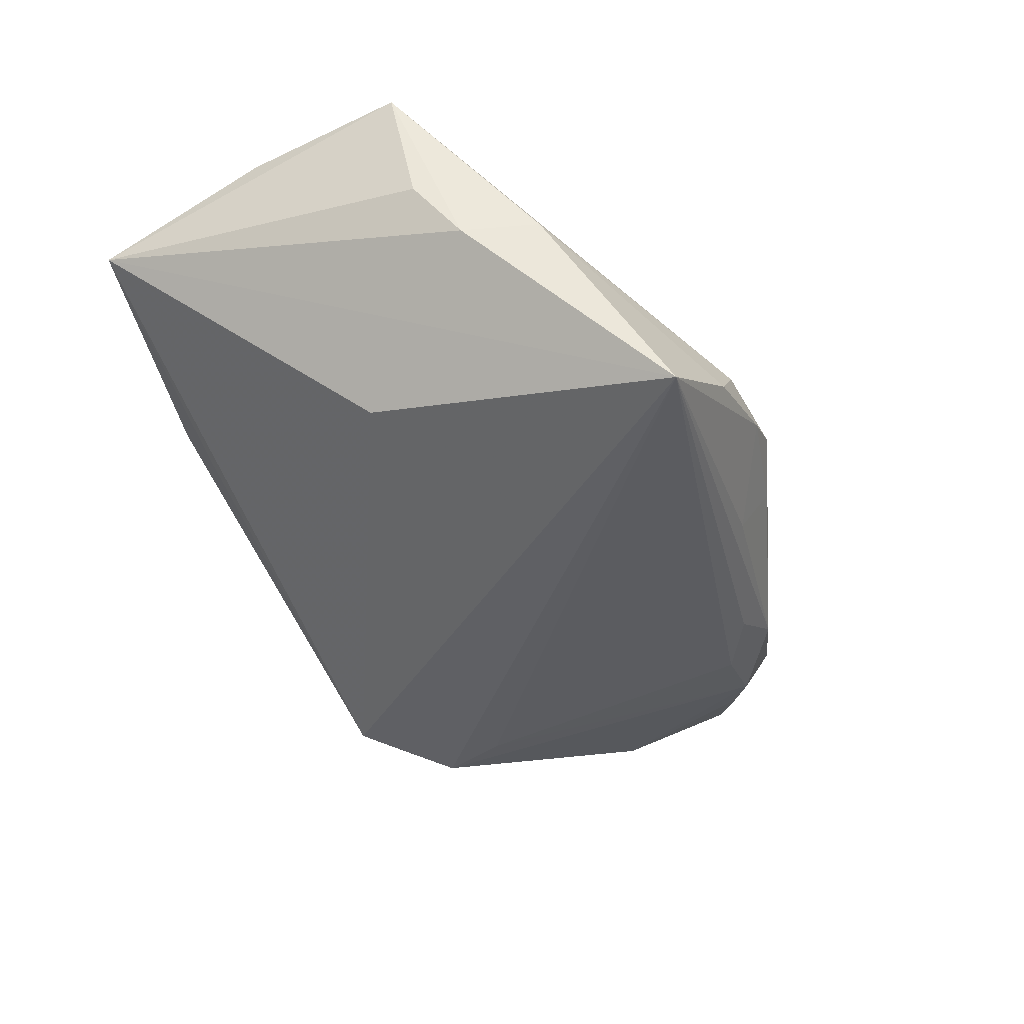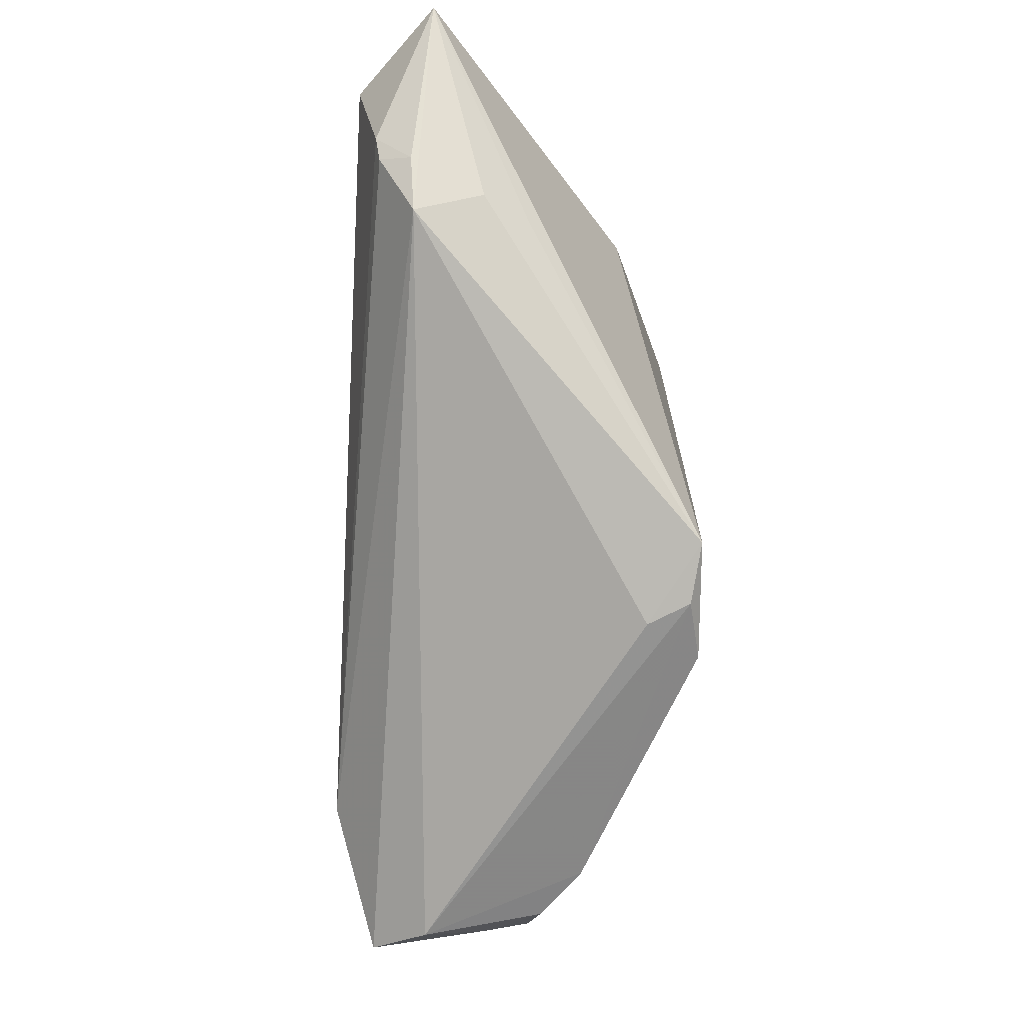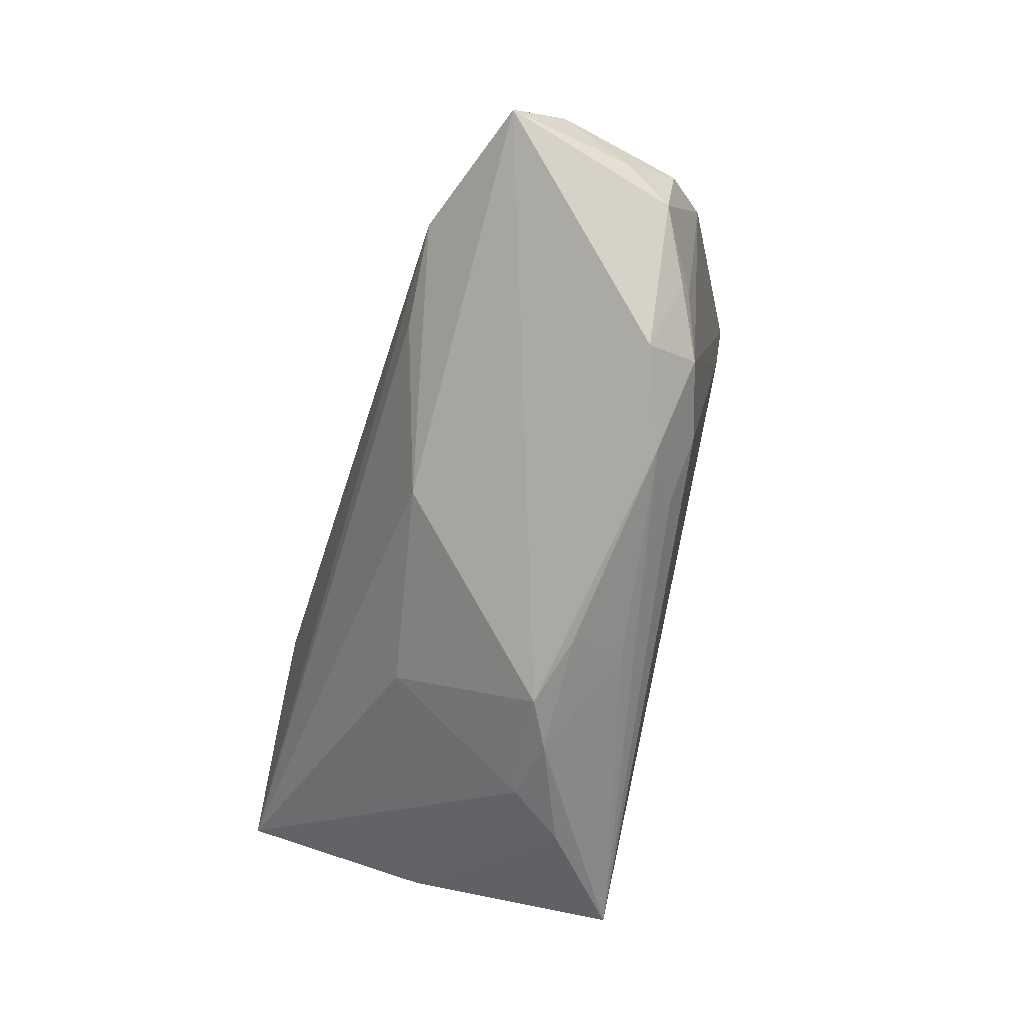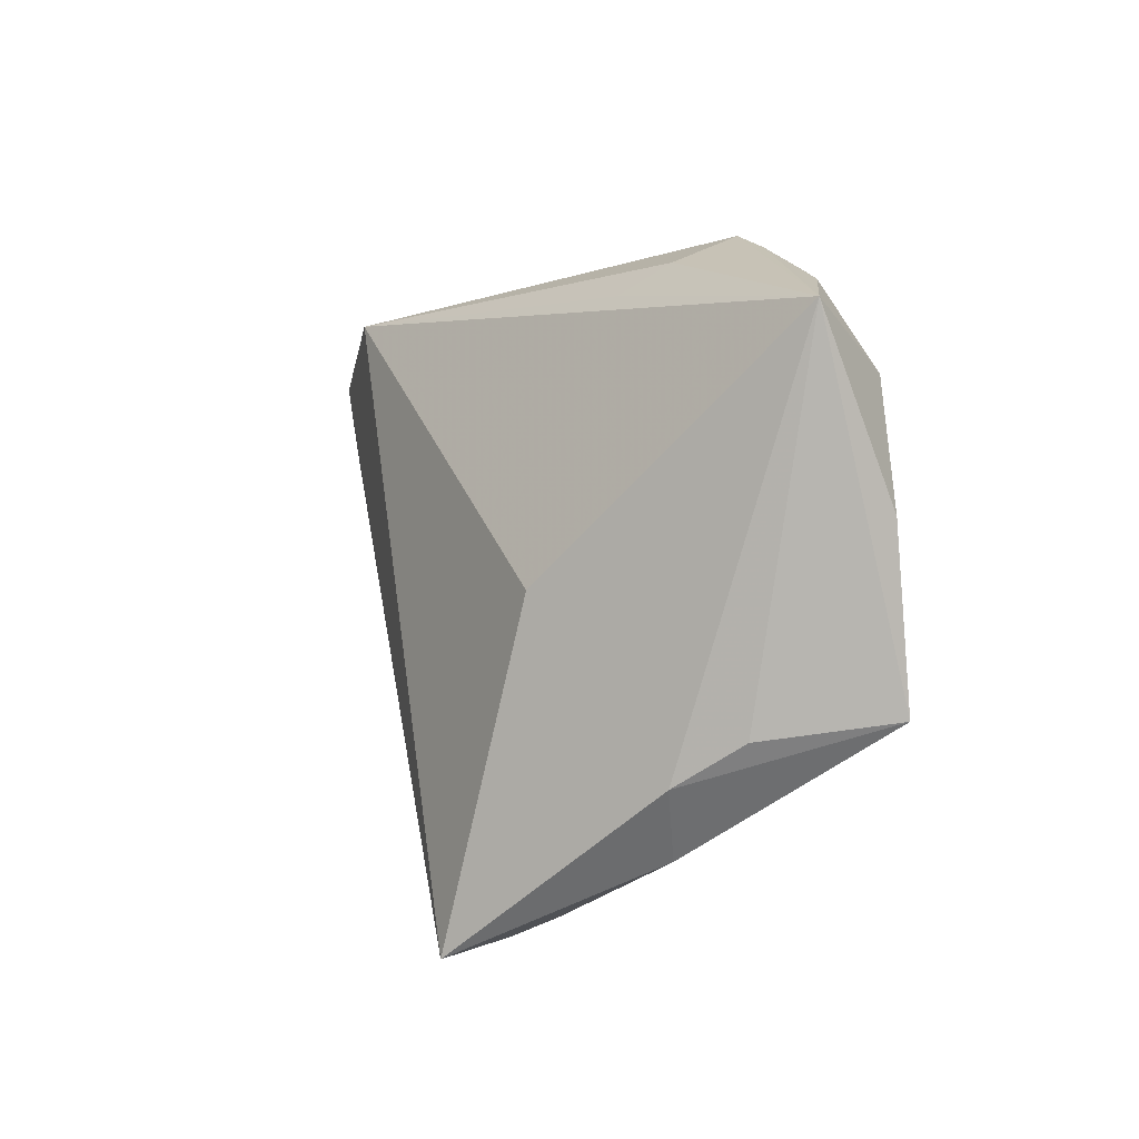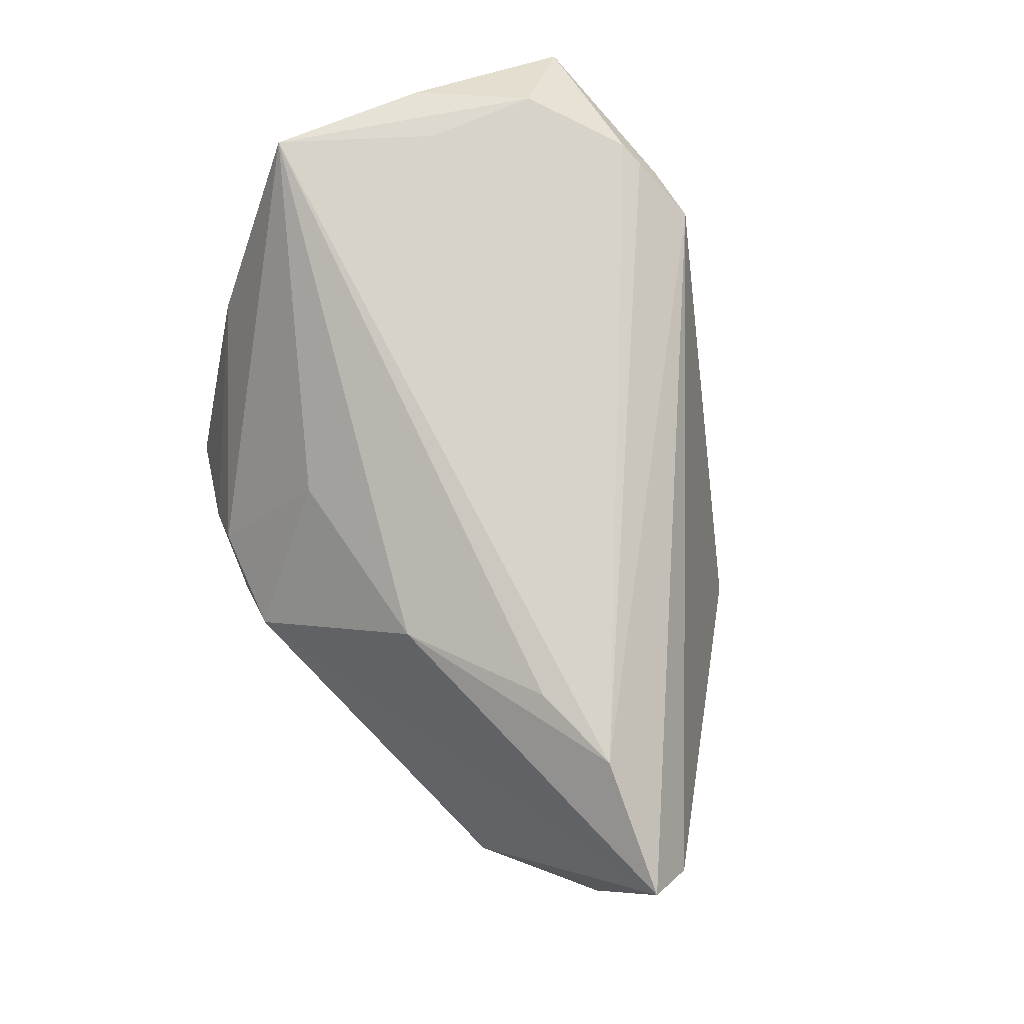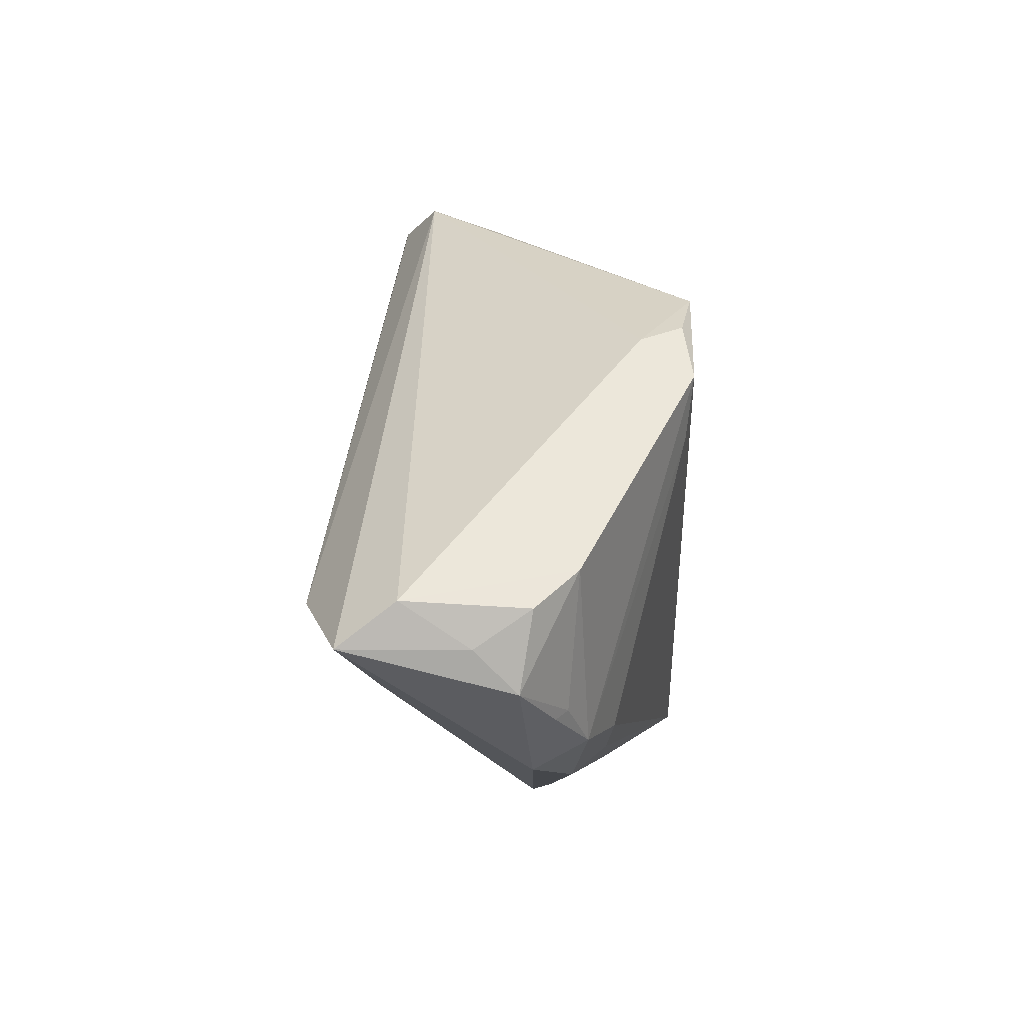
<metadata>
{"format":"obj","ext":"obj","renderer":"f3d","projection":"perspective","resolution":1024,"background":"white","views":[{"elev":-44.4,"azim":-64.7,"up":"+Z"},{"elev":75.0,"azim":90.3,"up":"+Y"},{"elev":-56.3,"azim":72.7,"up":"+Y"},{"elev":6.5,"azim":-104.5,"up":"+Y"},{"elev":78.4,"azim":65.6,"up":"+Z"},{"elev":9.8,"azim":91.7,"up":"+Y"}]}
</metadata>
<code>
v -0.0004761 -0.03452 -0.002585
v -0.04781 -0.01035 0.004092
v 0.01838 0.02232 -0.01458
v 0.01021 0.02591 -0.02031
v 0.02118 0.01864 -0.02031
v 0.0477 -0.01002 -0.002152
v -0.02681 0.03231 0.003148
v 0.02085 -0.02286 -0.01109
v -0.04472 -0.0149 -0.002384
v 0.02034 0.01179 -0.0195
v 0.006482 -0.03174 -0.004779
v -0.04381 0.009095 0.01822
v 0.03515 -0.003688 0.02031
v 0.03702 -0.02075 -0.003269
v -0.005882 -0.03494 -0.005425
v 0.01112 -0.01869 0.01473
v -0.03117 0.03167 0.0146
v -0.0436 0.02208 0.01772
v 0.01634 0.02346 -0.01919
v 0.04287 0.001622 -0.008045
v 0.02678 -0.01879 -0.01191
v -0.04056 -0.02255 -0.0006161
v -0.05091 -0.008524 0.01813
v -0.05091 0.02907 0.009069
v 0.04008 -0.01353 -0.006923
v 0.05091 -0.004729 0.01573
v 0.02483 -0.007309 0.01948
v 0.04145 -0.01416 -0.005663
v 0.03514 -0.01804 -0.009029
v 0.04884 -0.005208 0.002414
v 0.003668 -0.02906 -0.01122
v -0.01096 -0.02247 0.01024
v 0.02736 -0.02415 -0.007336
v -0.02493 0.02912 -0.001768
v -0.01787 -0.03492 -0.01062
v -0.05052 0.009809 0.01671
v -0.03407 0.03073 0.01511
v 0.04723 -0.001387 -0.00351
v -0.02978 -0.03331 -0.02031
v -0.01317 -0.03453 -0.004461
v -0.03054 0.0337 0.01105
v -0.03302 0.002055 -0.01268
v -0.02395 0.03494 0.01063
v 0.04973 -0.0001497 0.009612
f 24 4 42
f 42 39 24
f 4 39 42
f 24 39 9
f 5 39 4
f 2 23 24
f 24 9 2
f 2 9 23
f 30 26 6
f 16 1 26
f 10 21 39
f 39 5 10
f 26 30 44
f 34 4 24
f 24 7 34
f 34 7 4
f 4 7 43
f 24 41 43
f 43 7 24
f 26 44 43
f 23 16 27
f 24 23 36
f 36 18 24
f 23 18 36
f 22 40 23
f 22 9 39
f 23 9 22
f 32 16 23
f 1 16 32
f 23 40 32
f 32 40 1
f 39 21 8
f 8 33 39
f 21 33 8
f 1 40 15
f 29 33 21
f 29 5 20
f 21 10 29
f 29 10 5
f 20 5 19
f 19 44 20
f 19 5 4
f 20 44 38
f 38 44 30
f 6 20 38
f 38 30 6
f 26 43 13
f 13 16 26
f 13 27 16
f 23 27 13
f 37 41 24
f 24 18 37
f 18 13 37
f 35 22 39
f 40 22 35
f 39 15 35
f 35 15 40
f 39 33 31
f 31 15 39
f 11 33 1
f 1 15 11
f 11 31 33
f 15 31 11
f 25 20 6
f 25 29 20
f 1 33 14
f 26 1 14
f 33 29 14
f 6 26 14
f 3 19 4
f 4 43 3
f 3 43 44
f 44 19 3
f 12 18 23
f 23 13 12
f 12 13 18
f 17 43 41
f 41 37 17
f 17 13 43
f 17 37 13
f 28 25 6
f 29 25 28
f 6 14 28
f 28 14 29

</code>
